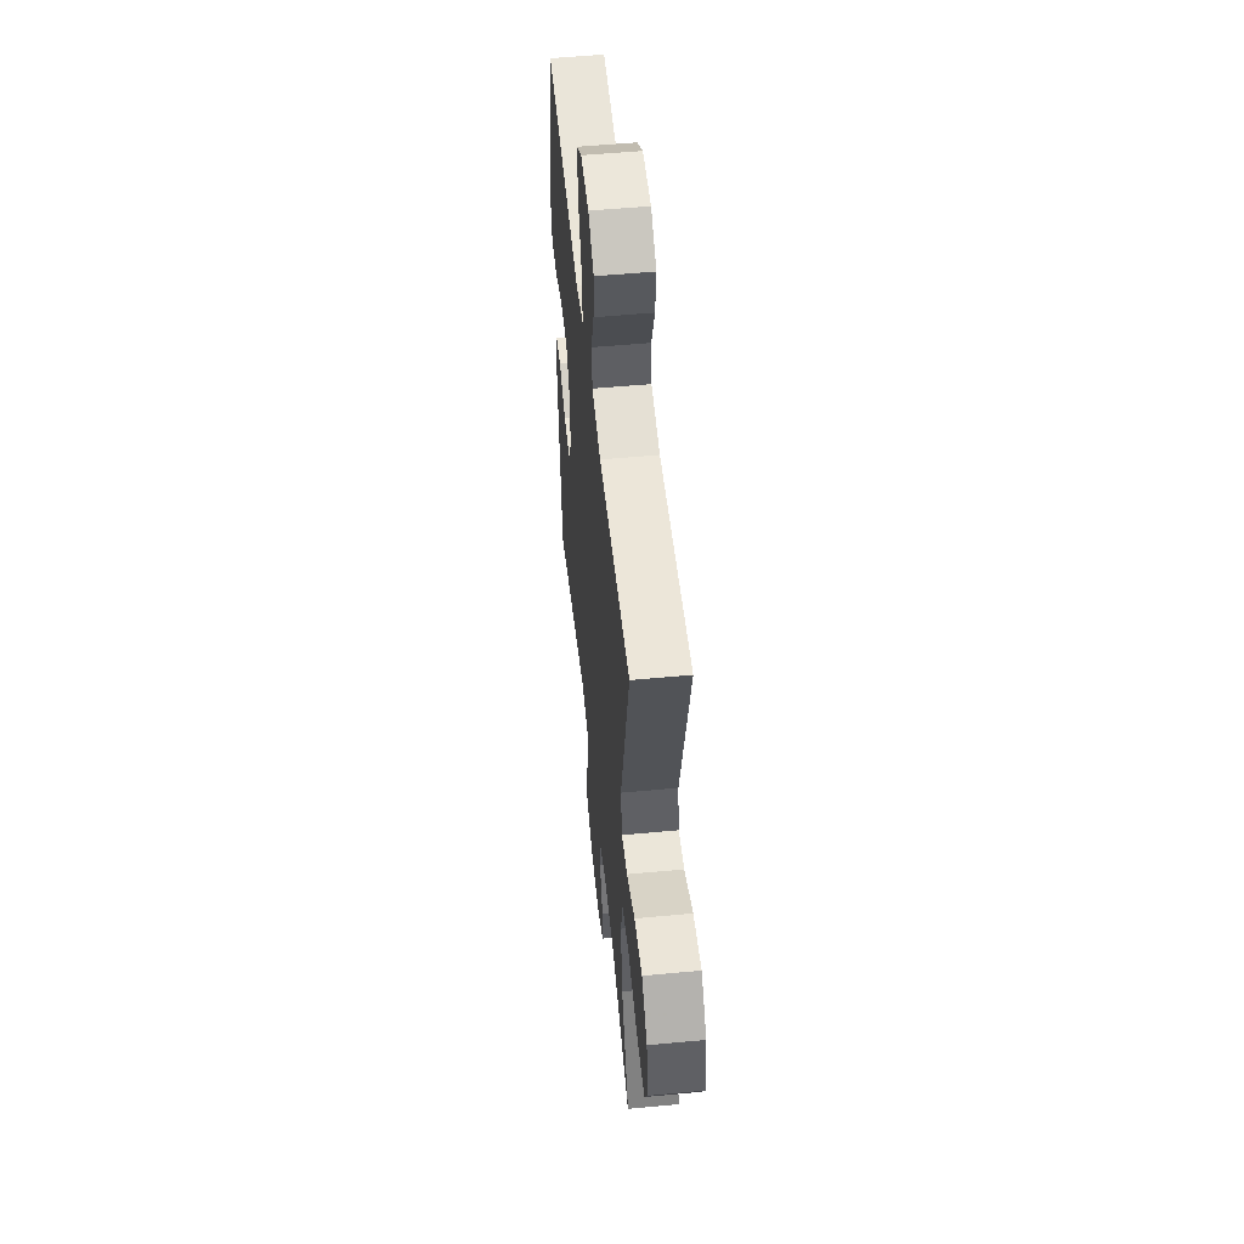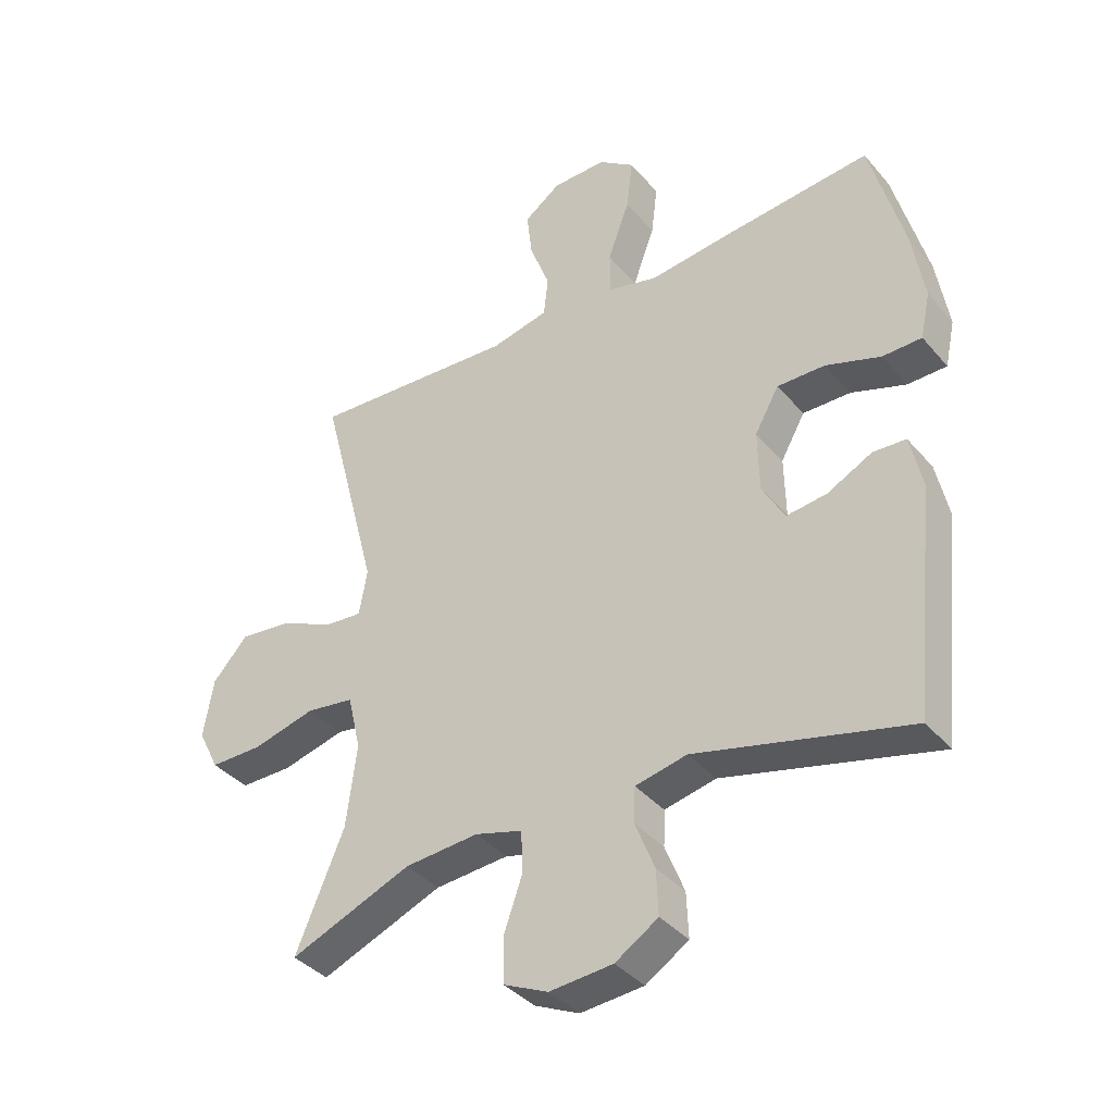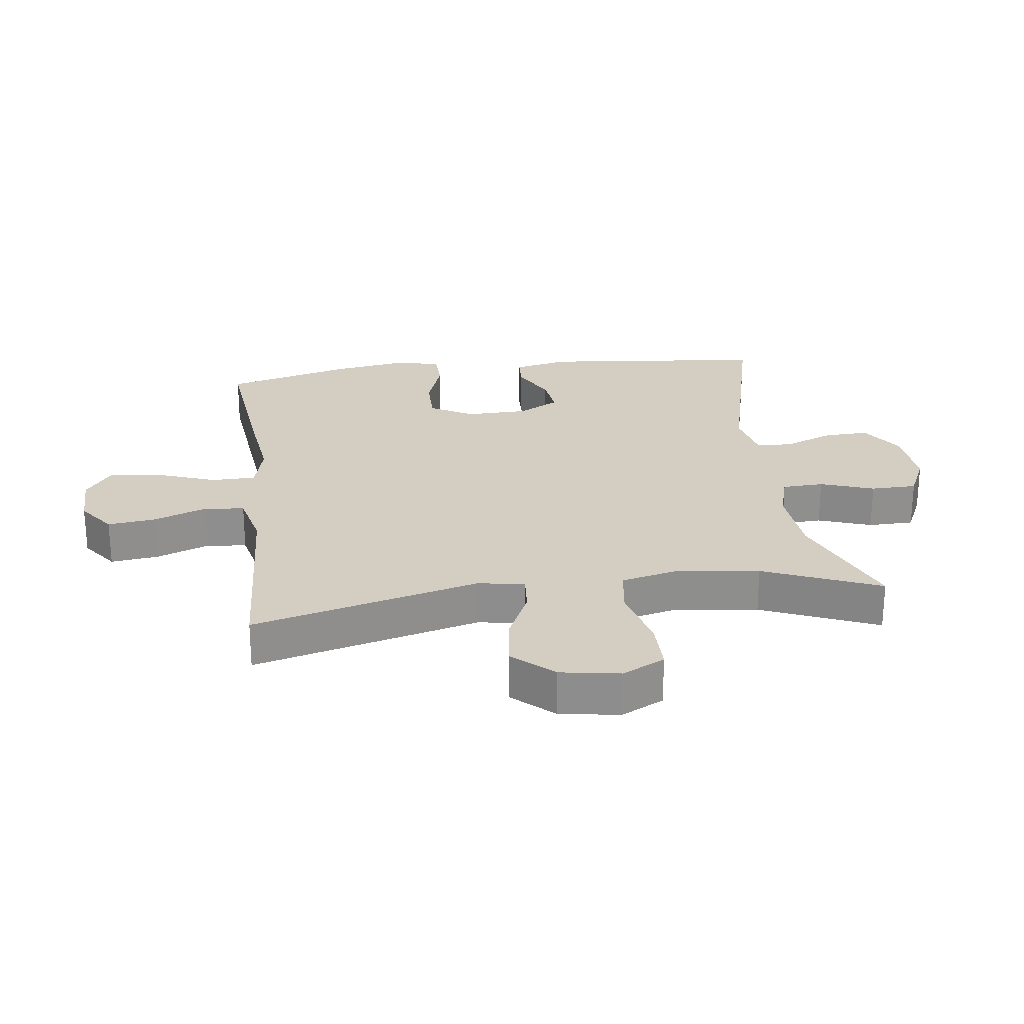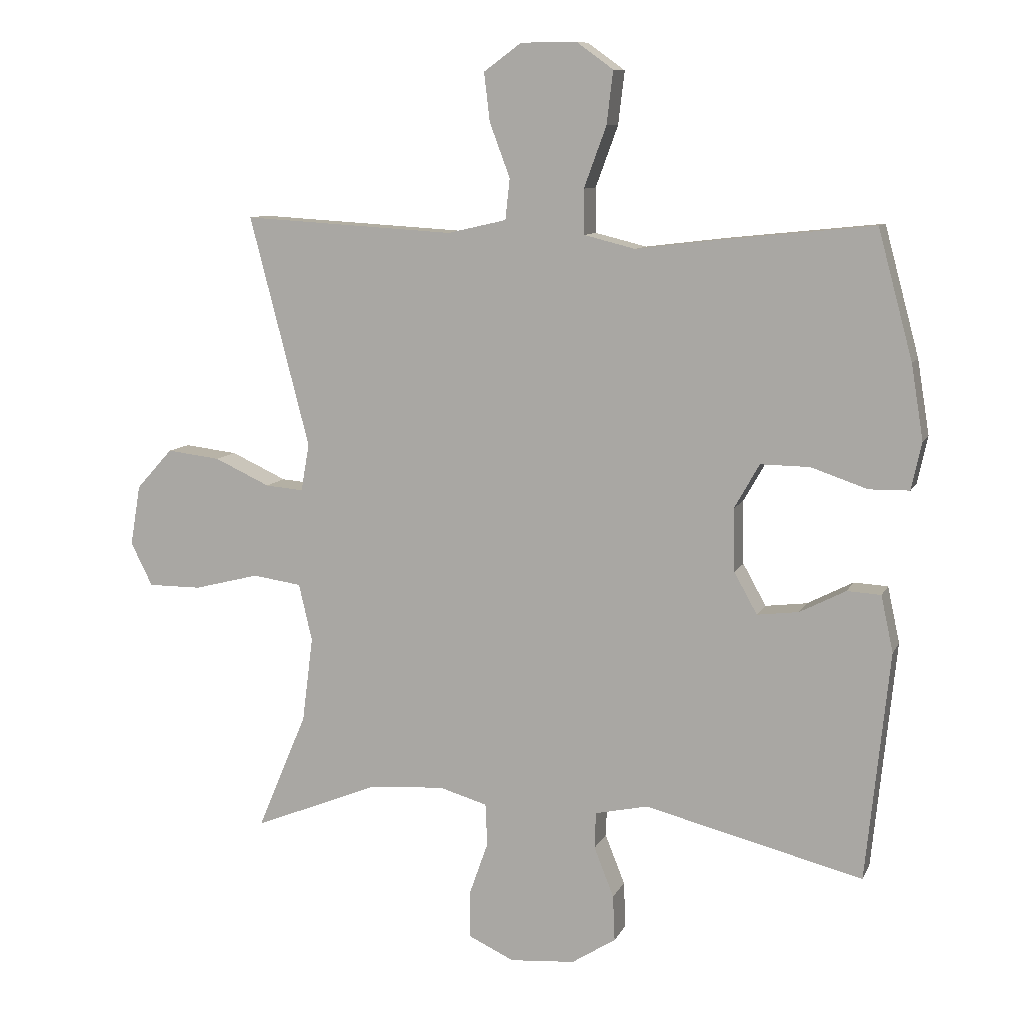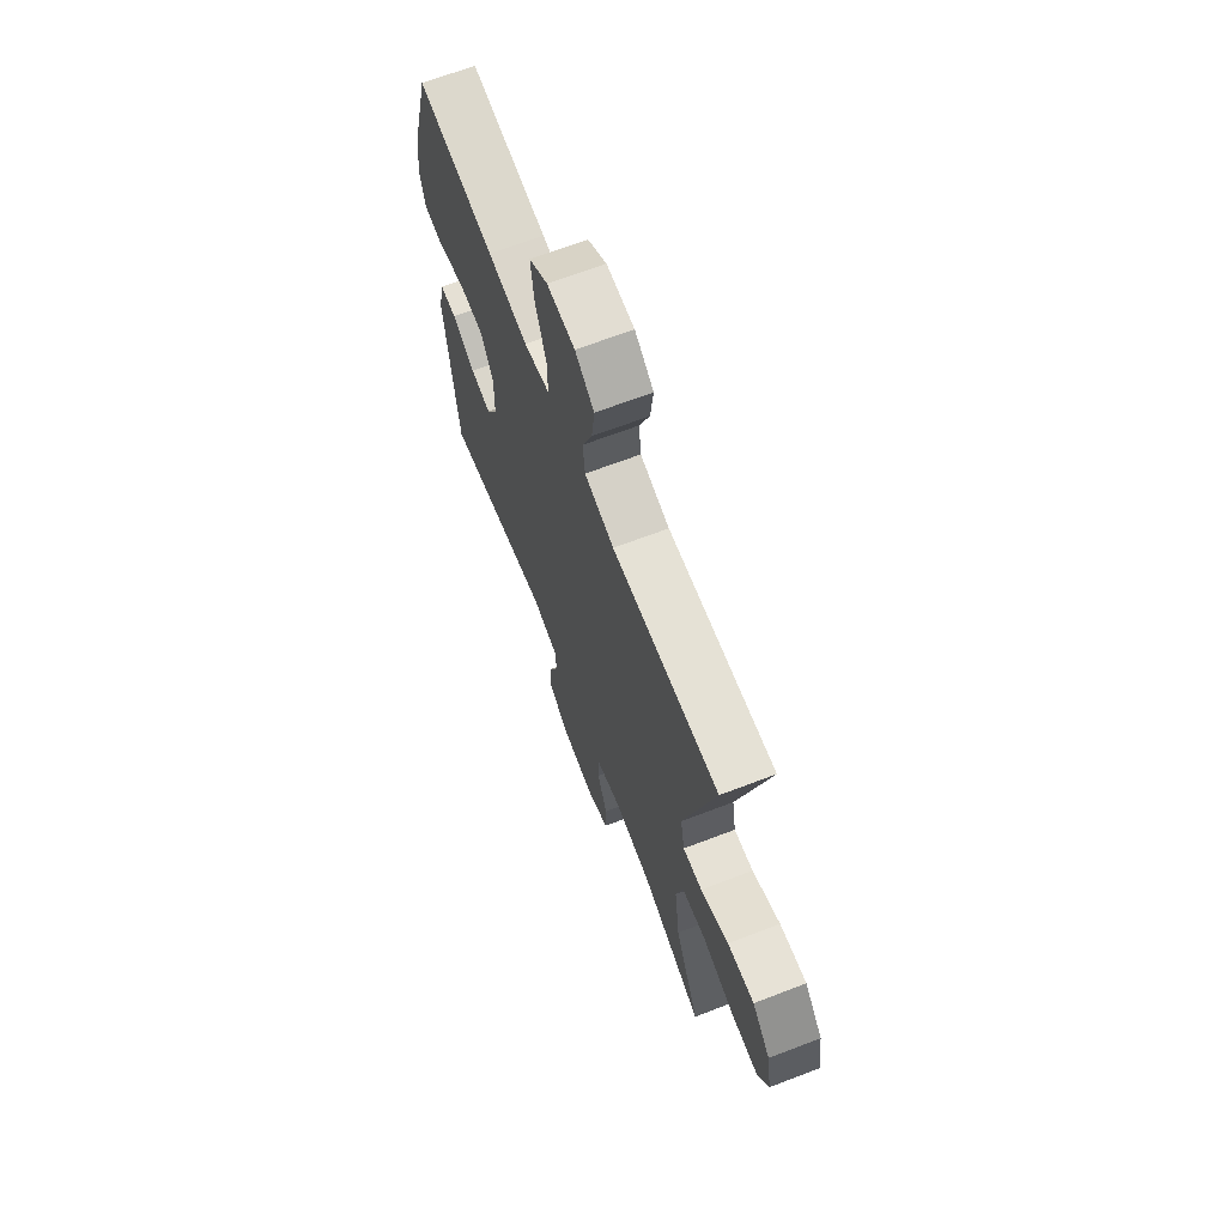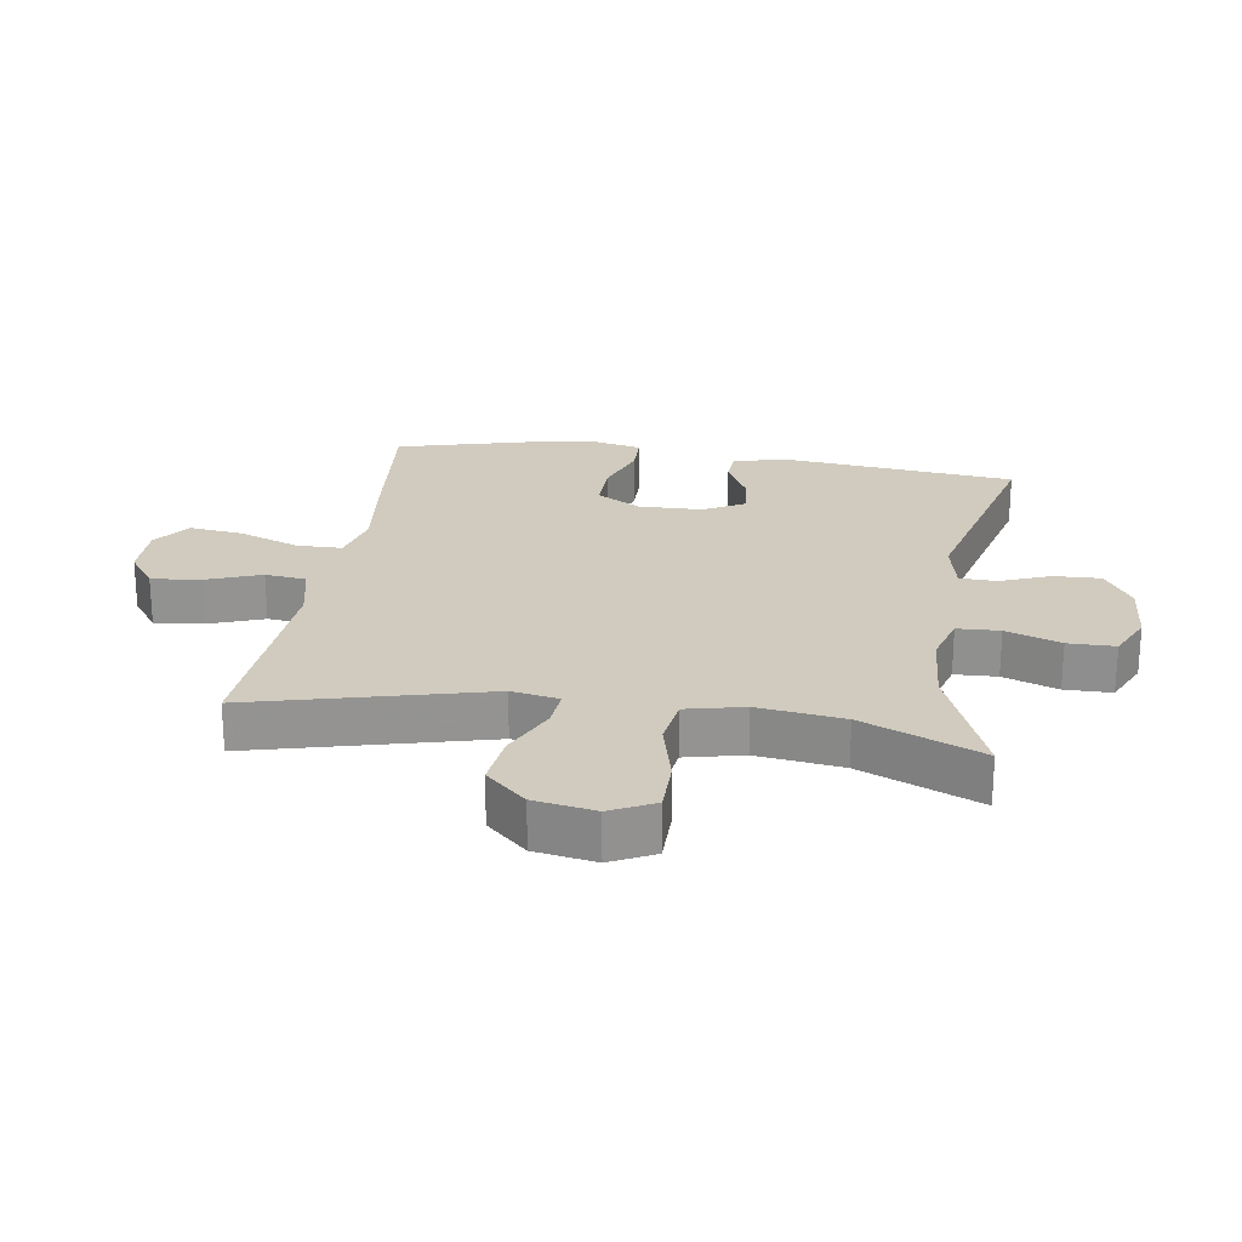
<metadata>
{"format":"obj","ext":"obj","renderer":"f3d","projection":"perspective","resolution":1024,"background":"white","views":[{"elev":53.0,"azim":84.2,"up":"+Z"},{"elev":-38.0,"azim":-144.6,"up":"+Z"},{"elev":25.1,"azim":82.5,"up":"+Y"},{"elev":9.4,"azim":-163.0,"up":"+Z"},{"elev":67.7,"azim":69.1,"up":"+Z"},{"elev":23.5,"azim":98.9,"up":"+Y"}]}
</metadata>
<code>
v -0.5 0.07 0.5
v -0.256 0.07 0.475
v -0.131 0.07 0.46
v -0.051 0.07 0.48
v -0.05 0.07 0.55
v -0.085 0.07 0.645
v -0.095 0.07 0.728
v -0.037 0.07 0.77
v 0.05 0.07 0.769
v 0.109 0.07 0.726
v 0.1 0.07 0.65
v 0.068 0.07 0.565
v 0.075 0.07 0.501
v 0.167 0.07 0.48
v 0.5 0.07 0.5
v 0.406 0.07 0.138
v 0.419 0.07 0.064
v 0.479 0.07 0.069
v 0.566 0.07 0.109
v 0.65 0.07 0.119
v 0.707 0.07 0.056
v 0.723 0.07 -0.039
v 0.689 0.07 -0.107
v 0.605 0.07 -0.107
v 0.503 0.07 -0.081
v 0.426 0.07 -0.092
v 0.405 0.07 -0.182
v 0.422 0.07 -0.315
v 0.5 0.07 -0.5
v 0.304 0.07 -0.421
v 0.185 0.07 -0.412
v 0.109 0.07 -0.434
v 0.106 0.07 -0.5
v 0.136 0.07 -0.585
v 0.135 0.07 -0.658
v 0.064 0.07 -0.691
v -0.038 0.07 -0.683
v -0.107 0.07 -0.639
v -0.104 0.07 -0.567
v -0.073 0.07 -0.489
v -0.075 0.07 -0.432
v -0.158 0.07 -0.414
v -0.5 0.07 -0.5
v -0.537 0.07 -0.141
v -0.518 0.07 -0.053
v -0.465 0.07 -0.05
v -0.393 0.07 -0.087
v -0.328 0.07 -0.095
v -0.292 0.07 -0.03
v -0.29 0.07 0.069
v -0.329 0.07 0.138
v -0.406 0.07 0.137
v -0.494 0.07 0.107
v -0.557 0.07 0.108
v -0.573 0.07 0.182
v -0.554 0.07 0.299
v -0.5 0 0.5
v -0.256 0 0.475
v -0.131 0 0.46
v -0.051 0 0.48
v -0.05 0 0.55
v -0.085 0 0.645
v -0.095 0 0.728
v -0.037 0 0.77
v 0.05 0 0.769
v 0.109 0 0.726
v 0.1 0 0.65
v 0.068 0 0.565
v 0.075 0 0.501
v 0.167 0 0.48
v 0.5 0 0.5
v 0.406 0 0.138
v 0.419 0 0.064
v 0.479 0 0.069
v 0.566 0 0.109
v 0.65 0 0.119
v 0.707 0 0.056
v 0.723 0 -0.039
v 0.689 0 -0.107
v 0.605 0 -0.107
v 0.503 0 -0.081
v 0.426 0 -0.092
v 0.405 0 -0.182
v 0.422 0 -0.315
v 0.5 0 -0.5
v 0.304 0 -0.421
v 0.185 0 -0.412
v 0.109 0 -0.434
v 0.106 0 -0.5
v 0.136 0 -0.585
v 0.135 0 -0.658
v 0.064 0 -0.691
v -0.038 0 -0.683
v -0.107 0 -0.639
v -0.104 0 -0.567
v -0.073 0 -0.489
v -0.075 0 -0.432
v -0.158 0 -0.414
v -0.5 0 -0.5
v -0.537 0 -0.141
v -0.518 0 -0.053
v -0.465 0 -0.05
v -0.393 0 -0.087
v -0.328 0 -0.095
v -0.292 0 -0.03
v -0.29 0 0.069
v -0.329 0 0.138
v -0.406 0 0.137
v -0.494 0 0.107
v -0.557 0 0.108
v -0.573 0 0.182
v -0.554 0 0.299
f 1 2 3
f 56 1 3
f 55 56 3
f 54 55 3
f 53 54 3
f 52 53 3
f 51 52 3 4
f 50 51 4
f 49 50 4
f 45 46 47
f 44 45 47
f 43 44 47
f 42 43 47
f 41 42 47 48
f 38 39 40
f 37 38 40
f 36 37 40
f 35 36 40
f 34 35 40
f 33 34 40
f 32 33 40 41
f 41 48 49
f 32 41 49
f 31 32 49
f 28 29 30
f 31 49 4
f 30 31 4
f 28 30 4
f 27 28 4
f 23 24 25
f 22 23 25
f 21 22 25
f 20 21 25
f 19 20 25
f 18 19 25
f 17 18 25 26
f 14 15 16
f 26 27 4
f 17 26 4
f 16 17 4
f 14 16 4
f 13 14 4
f 10 11 12
f 9 10 12
f 8 9 12
f 7 8 12
f 6 7 12
f 5 6 12
f 4 5 12 13
f 59 58 57
f 59 57 112
f 59 112 111
f 59 111 110
f 59 110 109
f 59 109 108
f 60 59 108 107
f 60 107 106
f 60 106 105
f 103 102 101
f 103 101 100
f 103 100 99
f 103 99 98
f 104 103 98 97
f 96 95 94
f 96 94 93
f 96 93 92
f 96 92 91
f 96 91 90
f 96 90 89
f 97 96 89 88
f 105 104 97
f 105 97 88
f 105 88 87
f 86 85 84
f 60 105 87
f 60 87 86
f 60 86 84
f 60 84 83
f 81 80 79
f 81 79 78
f 81 78 77
f 81 77 76
f 81 76 75
f 81 75 74
f 82 81 74 73
f 72 71 70
f 60 83 82
f 60 82 73
f 60 73 72
f 60 72 70
f 60 70 69
f 68 67 66
f 68 66 65
f 68 65 64
f 68 64 63
f 68 63 62
f 68 62 61
f 69 68 61 60
f 1 57 58 2
f 2 58 59 3
f 3 59 60 4
f 4 60 61 5
f 5 61 62 6
f 6 62 63 7
f 7 63 64 8
f 8 64 65 9
f 9 65 66 10
f 10 66 67 11
f 11 67 68 12
f 12 68 69 13
f 13 69 70 14
f 14 70 71 15
f 15 71 72 16
f 16 72 73 17
f 17 73 74 18
f 18 74 75 19
f 19 75 76 20
f 20 76 77 21
f 21 77 78 22
f 22 78 79 23
f 23 79 80 24
f 24 80 81 25
f 25 81 82 26
f 26 82 83 27
f 27 83 84 28
f 28 84 85 29
f 29 85 86 30
f 30 86 87 31
f 31 87 88 32
f 32 88 89 33
f 33 89 90 34
f 34 90 91 35
f 35 91 92 36
f 36 92 93 37
f 37 93 94 38
f 38 94 95 39
f 39 95 96 40
f 40 96 97 41
f 41 97 98 42
f 42 98 99 43
f 43 99 100 44
f 44 100 101 45
f 45 101 102 46
f 46 102 103 47
f 47 103 104 48
f 48 104 105 49
f 49 105 106 50
f 50 106 107 51
f 51 107 108 52
f 52 108 109 53
f 53 109 110 54
f 54 110 111 55
f 55 111 112 56
f 56 112 57 1

</code>
